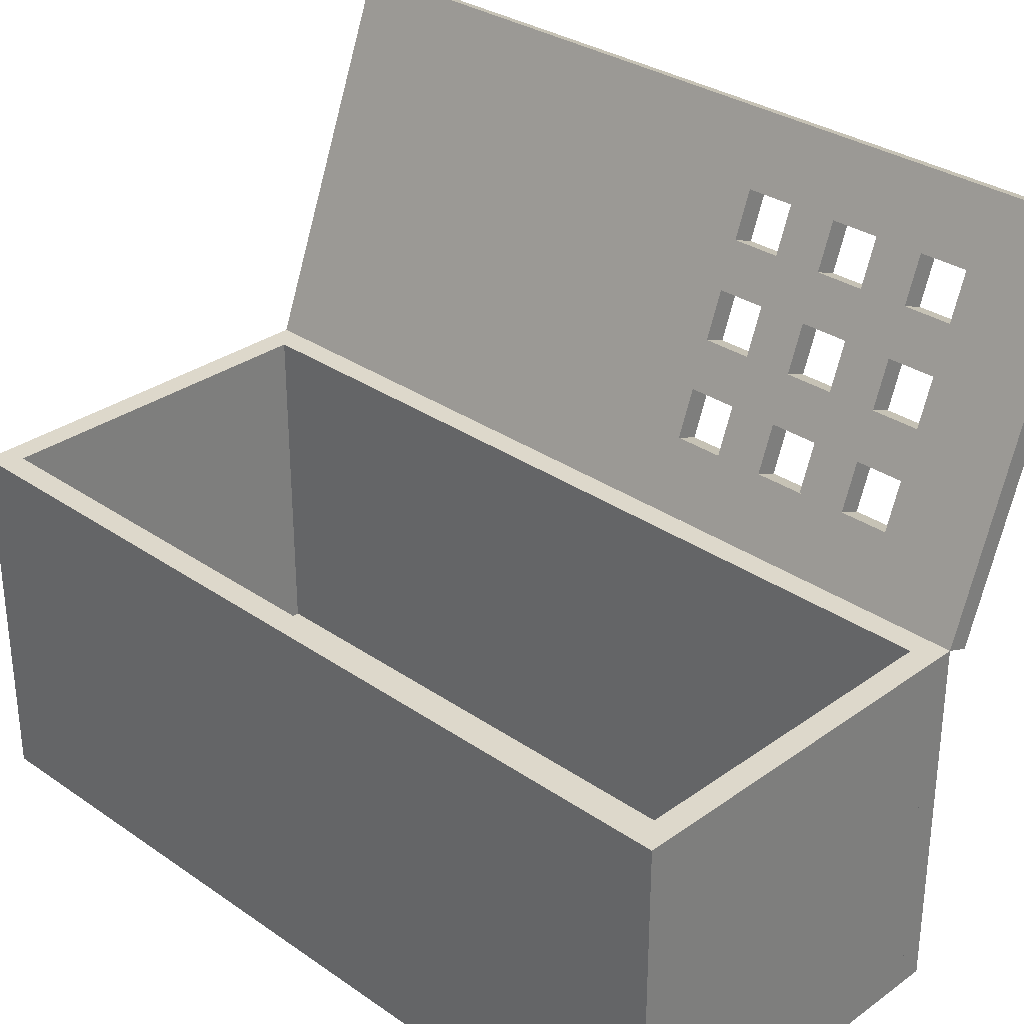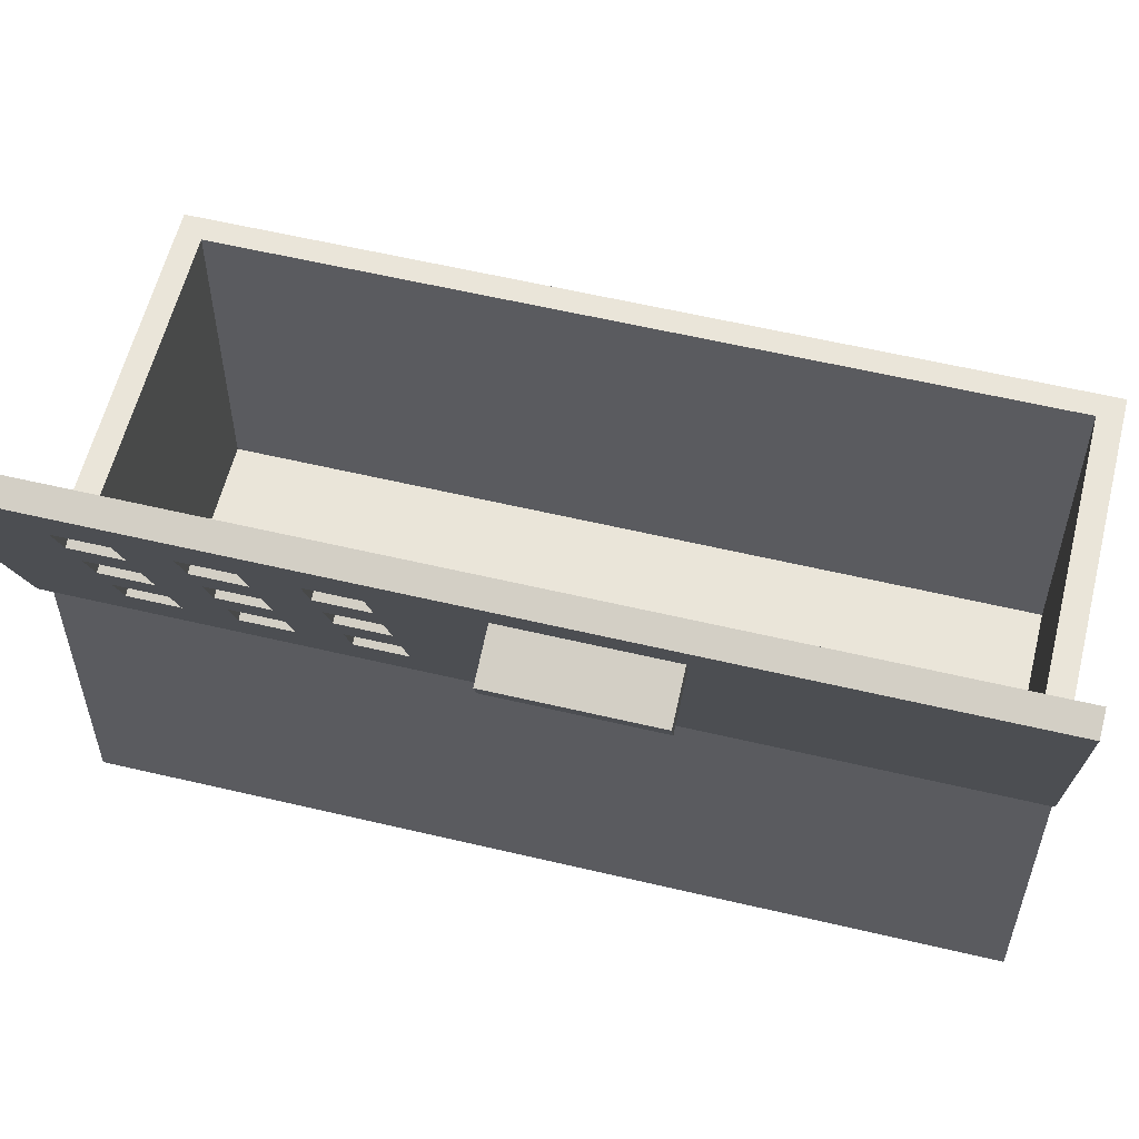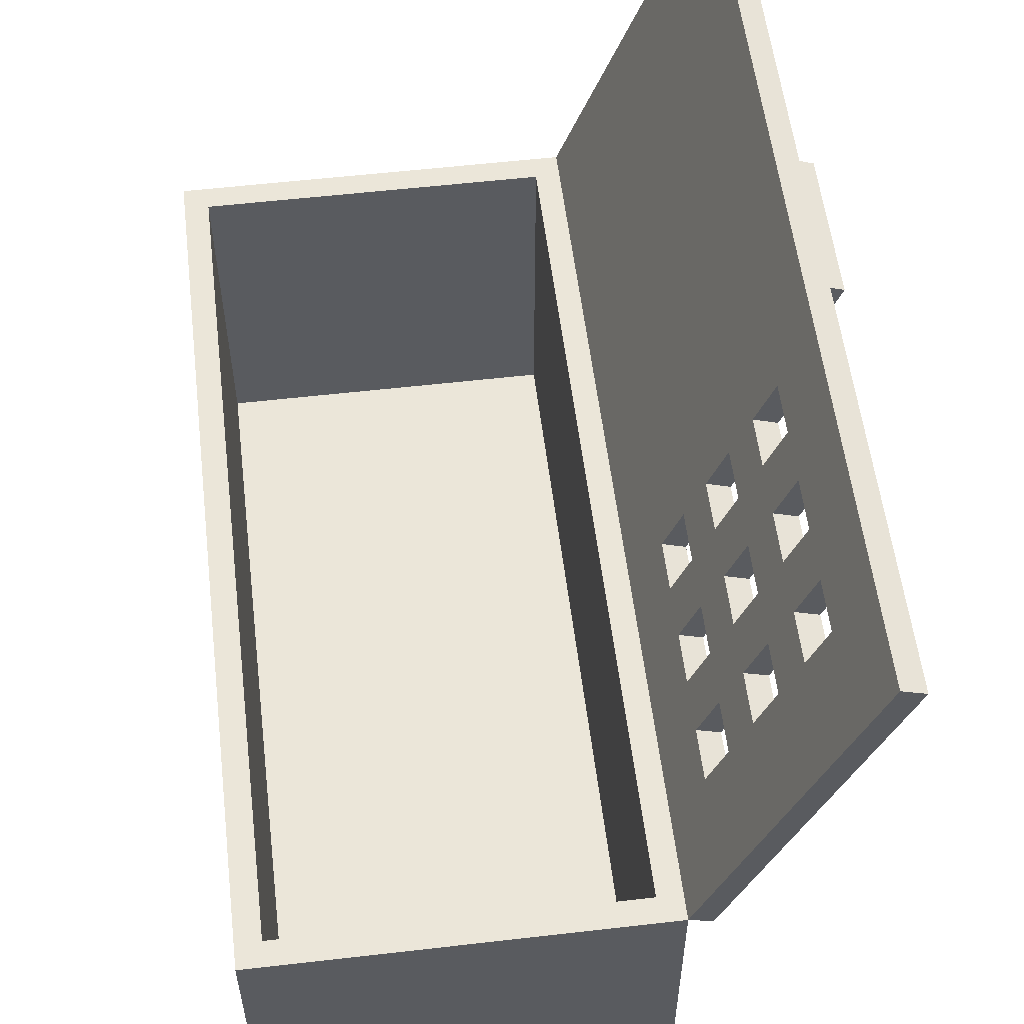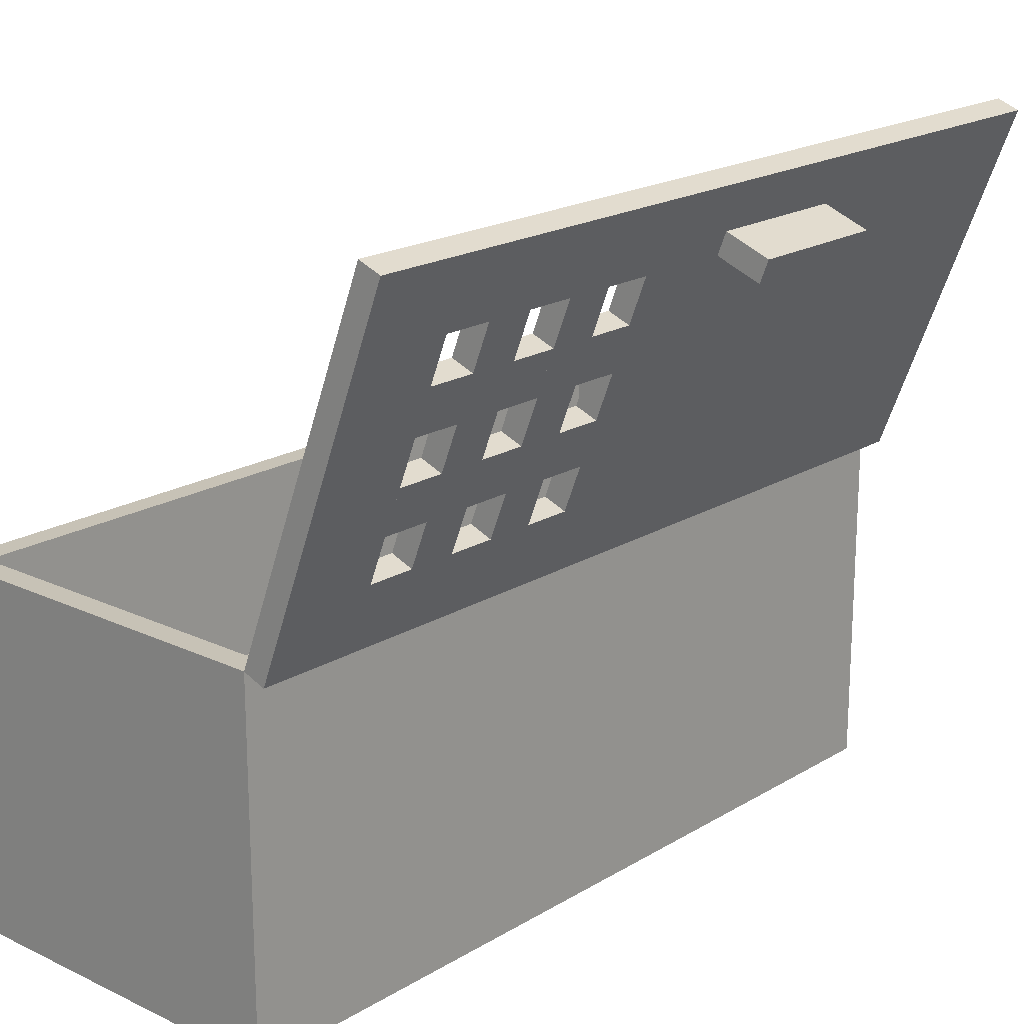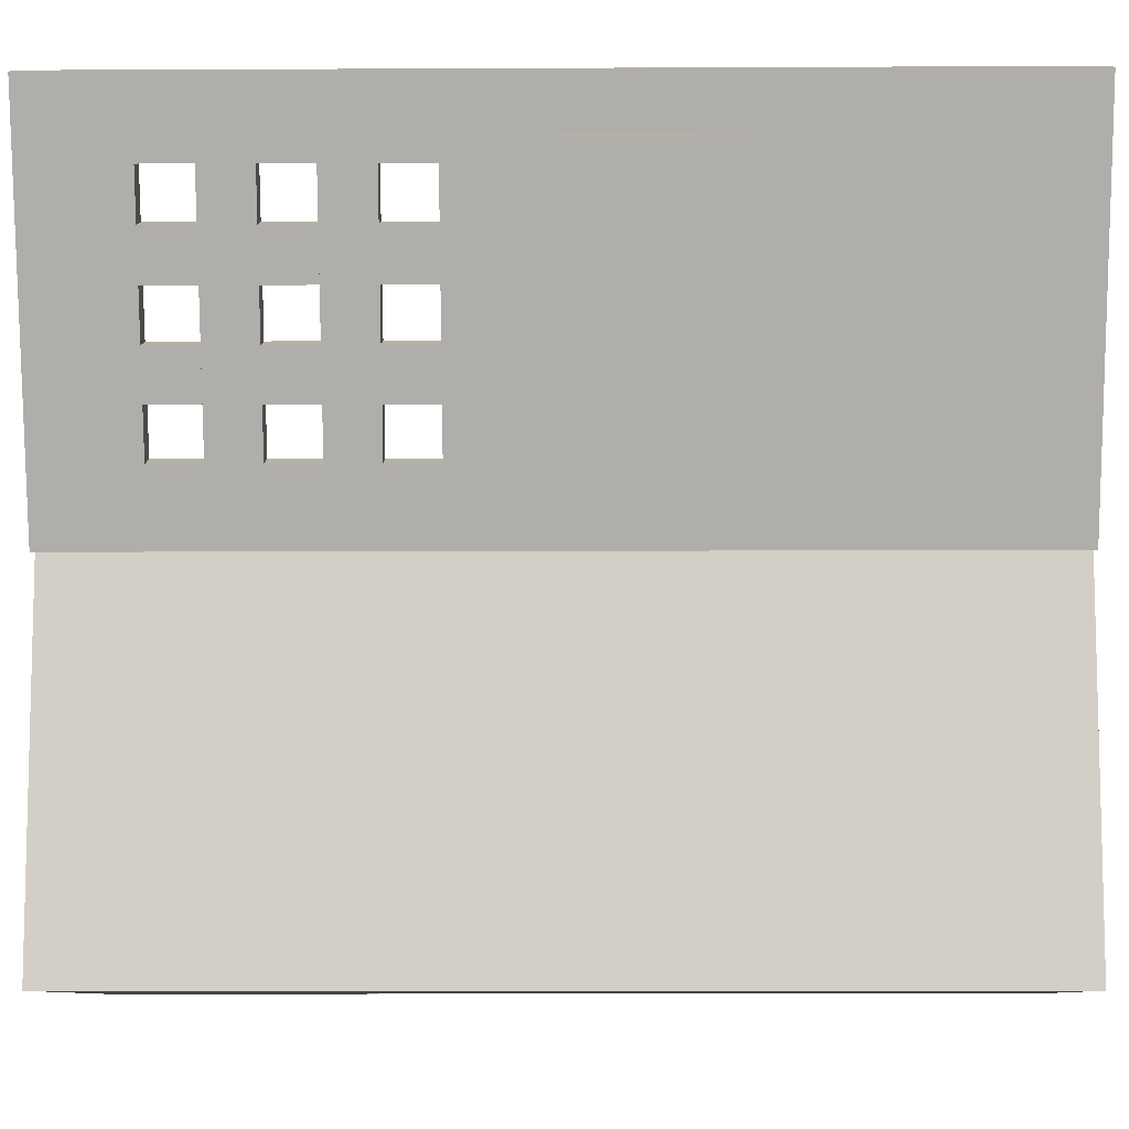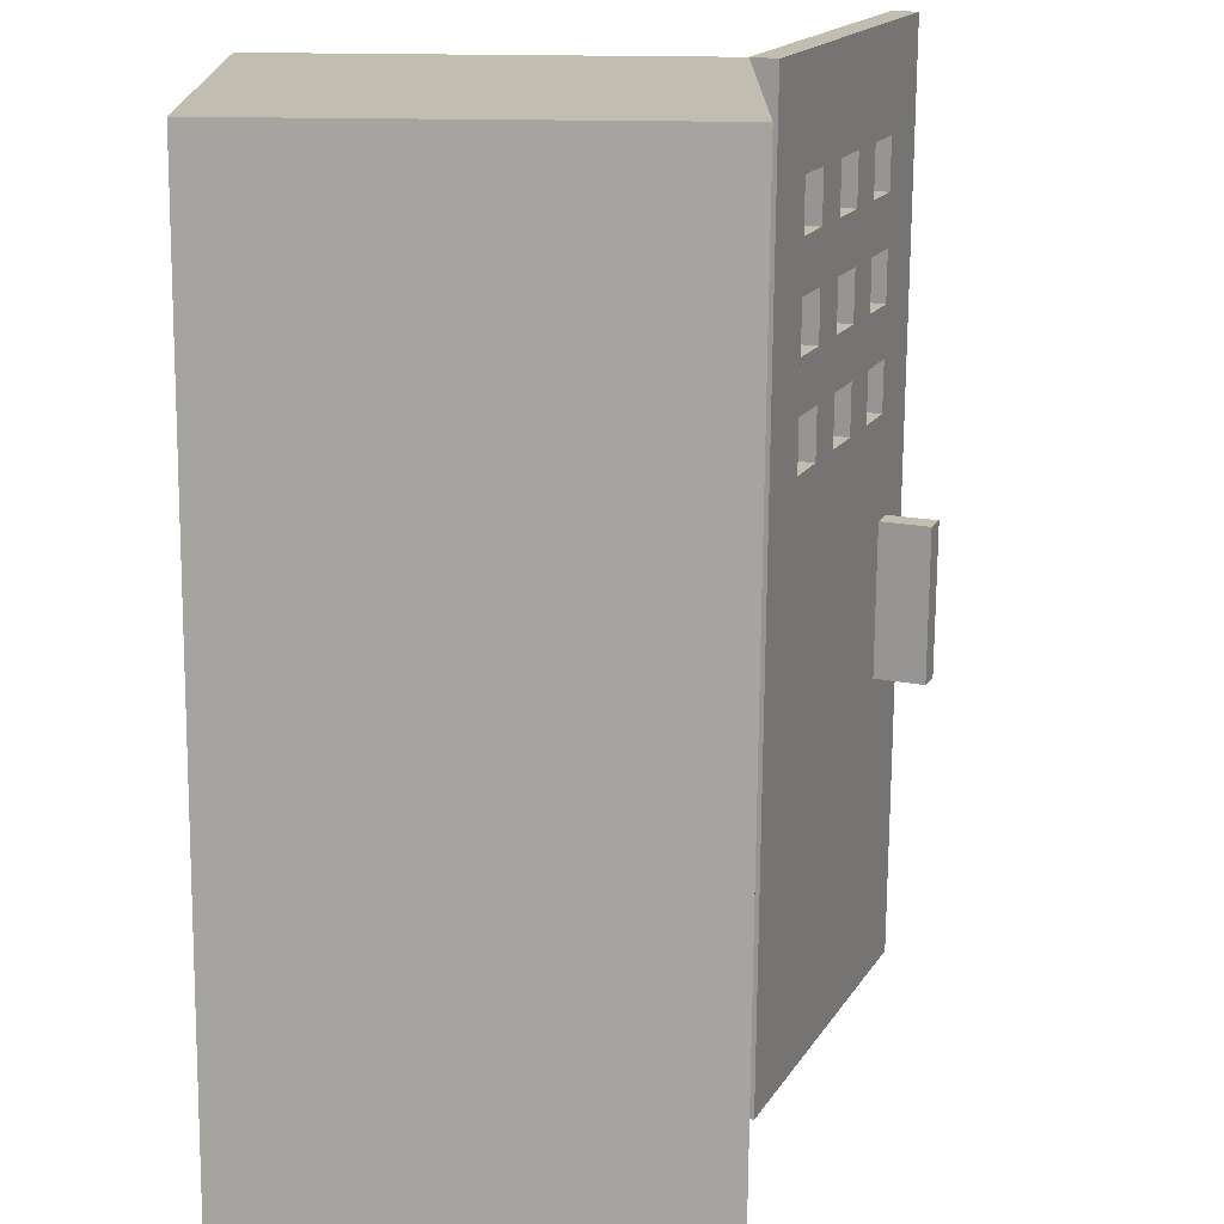
<metadata>
{"format":"obj","ext":"obj","renderer":"f3d","projection":"perspective","resolution":1024,"background":"white","views":[{"elev":31.1,"azim":134.5,"up":"+Z"},{"elev":58.2,"azim":-76.2,"up":"+Z"},{"elev":56.1,"azim":173.1,"up":"+Z"},{"elev":19.2,"azim":-138.4,"up":"+Z"},{"elev":-8.9,"azim":-89.3,"up":"+Z"},{"elev":-73.4,"azim":179.5,"up":"+Z"}]}
</metadata>
<code>
o Cube.002_Cube.003
v -0.2464 1.875 1.579
v -0.3047 1.875 1.557
v -0.2599 1.875 1.44
v -0.2016 1.875 1.463
v -0.2464 2 1.579
v -0.3047 2 1.557
v -0.2599 2 1.44
v -0.2016 2 1.463
v -0.1568 1.875 1.346
v -0.2151 1.875 1.324
v -0.1703 1.875 1.207
v -0.112 1.875 1.229
v -0.1568 2 1.346
v -0.2151 2 1.324
v -0.1703 2 1.207
v -0.112 2 1.229
v -0.2464 1.625 1.579
v -0.3047 1.625 1.557
v -0.2599 1.625 1.44
v -0.2016 1.625 1.463
v -0.2464 1.75 1.579
v -0.3047 1.75 1.557
v -0.2599 1.75 1.44
v -0.2016 1.75 1.463
v -0.1568 1.625 1.346
v -0.2151 1.625 1.324
v -0.1703 1.625 1.207
v -0.112 1.625 1.229
v -0.1568 1.75 1.346
v -0.2151 1.75 1.324
v -0.1703 1.75 1.207
v -0.112 1.75 1.229
v -0.2464 1.375 1.579
v -0.3047 1.375 1.557
v -0.2599 1.375 1.44
v -0.2016 1.375 1.463
v -0.2464 1.5 1.579
v -0.3047 1.5 1.557
v -0.2599 1.5 1.44
v -0.2016 1.5 1.463
v -0.1568 1.375 1.346
v -0.2151 1.375 1.324
v -0.1703 1.375 1.207
v -0.112 1.375 1.229
v -0.1568 1.5 1.346
v -0.2151 1.5 1.324
v -0.1703 1.5 1.207
v -0.112 1.5 1.229
v -0.2912 1.75 1.696
v -0.3495 1.75 1.674
v -0.1255 1.75 1.09
v -0.0672 1.75 1.113
v -0.2912 1.875 1.696
v -0.3495 1.875 1.674
v -0.1255 1.875 1.09
v -0.0672 1.875 1.113
v -0.2912 1.5 1.696
v -0.3495 1.5 1.674
v -0.1255 1.5 1.09
v -0.0672 1.5 1.113
v -0.2912 1.625 1.696
v -0.3495 1.625 1.674
v -0.1255 1.625 1.09
v -0.0672 1.625 1.113
v -0.3717 0.7501 1.731
v -0.4884 0.7501 1.687
v -0.466 0.7501 1.628
v -0.3493 0.7501 1.673
v -0.3717 1.125 1.731
v -0.4884 1.125 1.687
v -0.466 1.125 1.628
v -0.3493 1.125 1.673
v -0.3584 1.375 1.871
v -0.4167 1.375 1.849
v -0.3495 1.375 1.674
v -0.2912 1.375 1.696
v -0.3584 2 1.871
v -0.4167 2 1.849
v -0.3495 2 1.674
v -0.2912 2 1.696
v -0.0672 1.375 1.113
v -0.1255 1.375 1.09
v -0.05835 1.375 0.9151
v -3e-06 1.375 0.9375
v -0.0672 2 1.113
v -0.1255 2 1.09
v -0.05835 2 0.9151
v -3e-06 2 0.9375
v -0.3584 2 1.871
v -0.4167 2 1.849
v -0.05835 2 0.9151
v -4e-06 2 0.9375
v -0.3584 2.25 1.871
v -0.4167 2.25 1.849
v -0.05835 2.25 0.9151
v -4e-06 2.25 0.9375
v -0.3584 0 1.871
v -0.4167 0 1.849
v -0.05835 0 0.9151
v -4e-06 0 0.9375
v -0.3584 1.375 1.871
v -0.4167 1.375 1.849
v -0.05835 1.375 0.9151
v -4e-06 1.375 0.9375
v -0.1703 1.875 1.207
v -0.112 1.875 1.229
v -0.1703 2 1.207
v -0.112 2 1.229
v 0.938 1e-06 0.05859
v 0.938 1e-06 0.9375
v 0.06253 1e-06 0.9375
v 0.06253 1e-06 0.05859
v 0.938 0.0625 0.05859
v 0.938 0.0625 0.9375
v 0.06253 0.0625 0.9375
v 0.06253 0.0625 0.05859
v 0.938 2.187 0.05859
v 0.938 2.187 0.9375
v 0.06253 2.187 0.9375
v 0.06253 2.187 0.05859
v 0.938 2.25 0.05859
v 0.938 2.25 0.9375
v 0.06253 2.25 0.9375
v 0.06253 2.25 0.05859
v 0.938 -0 0
v 0.938 -0 0.05859
v 0.06253 -0 0.05859
v 0.06253 -0 0
v 0.938 2.25 0
v 0.938 2.25 0.05859
v 0.06253 2.25 0.05859
v 0.06253 2.25 0
v 1 -0 0
v 1 -0 0.9375
v 0.9375 -0 0.9375
v 0.9375 -0 0
v 1 2.25 0
v 1 2.25 0.9375
v 0.9375 2.25 0.9375
v 0.9375 2.25 0
v 0.06253 -0 0
v 0.06253 -0 0.9375
v 0 -0 0.9375
v 0 -0 0
v 0.06253 2.25 0
v 0.06253 2.25 0.9375
v 0 2.25 0.9375
v 0 2.25 0
f 145 141 144
f 145 144 148
f 143 147 148
f 143 148 144
f 142 146 147
f 142 147 143
f 141 145 142
f 145 146 142
f 145 148 147
f 145 147 146
f 141 142 143
f 141 143 144
f 137 133 136
f 137 136 140
f 135 139 140
f 135 140 136
f 134 138 139
f 134 139 135
f 133 137 134
f 137 138 134
f 137 140 139
f 137 139 138
f 133 134 135
f 133 135 136
f 129 125 132
f 125 128 132
f 127 131 132
f 127 132 128
f 126 130 127
f 130 131 127
f 125 129 126
f 129 130 126
f 129 132 131
f 129 131 130
f 125 126 128
f 126 127 128
f 121 117 120
f 121 120 124
f 119 123 120
f 123 124 120
f 118 122 119
f 122 123 119
f 117 121 118
f 121 122 118
f 121 124 123
f 121 123 122
f 117 118 119
f 117 119 120
f 113 109 112
f 113 112 116
f 111 115 112
f 115 116 112
f 110 114 111
f 114 115 111
f 109 113 110
f 113 114 110
f 113 116 115
f 113 115 114
f 109 110 111
f 109 111 112
f 105 107 108
f 105 108 106
f 101 97 104
f 97 100 104
f 99 103 104
f 99 104 100
f 98 102 99
f 102 103 99
f 97 101 98
f 101 102 98
f 101 104 102
f 104 103 102
f 97 98 100
f 98 99 100
f 93 89 96
f 89 92 96
f 91 95 96
f 91 96 92
f 90 94 91
f 94 95 91
f 89 93 90
f 93 94 90
f 93 96 94
f 96 95 94
f 89 90 92
f 90 91 92
f 85 81 84
f 85 84 88
f 83 87 88
f 83 88 84
f 82 86 83
f 86 87 83
f 81 85 82
f 85 86 82
f 85 88 86
f 88 87 86
f 81 82 84
f 82 83 84
f 77 73 80
f 73 76 80
f 75 79 80
f 75 80 76
f 74 78 79
f 74 79 75
f 73 77 78
f 73 78 74
f 77 80 78
f 80 79 78
f 73 74 76
f 74 75 76
f 69 65 68
f 69 68 72
f 67 71 72
f 67 72 68
f 66 70 71
f 66 71 67
f 65 69 66
f 69 70 66
f 69 72 70
f 72 71 70
f 65 66 68
f 66 67 68
f 61 57 64
f 57 60 64
f 59 63 64
f 59 64 60
f 58 62 59
f 62 63 59
f 57 61 62
f 57 62 58
f 61 64 62
f 64 63 62
f 57 58 60
f 58 59 60
f 53 49 56
f 49 52 56
f 51 55 56
f 51 56 52
f 50 54 51
f 54 55 51
f 49 53 54
f 49 54 50
f 53 56 54
f 56 55 54
f 49 50 52
f 50 51 52
f 45 41 44
f 45 44 48
f 43 47 48
f 43 48 44
f 42 46 47
f 42 47 43
f 41 45 46
f 41 46 42
f 45 48 46
f 48 47 46
f 41 42 44
f 42 43 44
f 37 33 36
f 37 36 40
f 35 39 40
f 35 40 36
f 34 38 39
f 34 39 35
f 33 37 38
f 33 38 34
f 37 40 38
f 40 39 38
f 33 34 36
f 34 35 36
f 29 25 28
f 29 28 32
f 27 31 32
f 27 32 28
f 26 30 31
f 26 31 27
f 25 29 30
f 25 30 26
f 29 32 30
f 32 31 30
f 25 26 28
f 26 27 28
f 21 17 20
f 21 20 24
f 19 23 24
f 19 24 20
f 18 22 23
f 18 23 19
f 17 21 22
f 17 22 18
f 21 24 22
f 24 23 22
f 17 18 20
f 18 19 20
f 13 9 12
f 13 12 16
f 10 14 15
f 10 15 11
f 9 13 14
f 9 14 10
f 13 16 14
f 16 15 14
f 9 10 12
f 10 11 12
f 5 1 4
f 5 4 8
f 3 7 8
f 3 8 4
f 2 6 7
f 2 7 3
f 1 5 6
f 1 6 2
f 5 8 6
f 8 7 6
f 1 2 4
f 2 3 4

</code>
